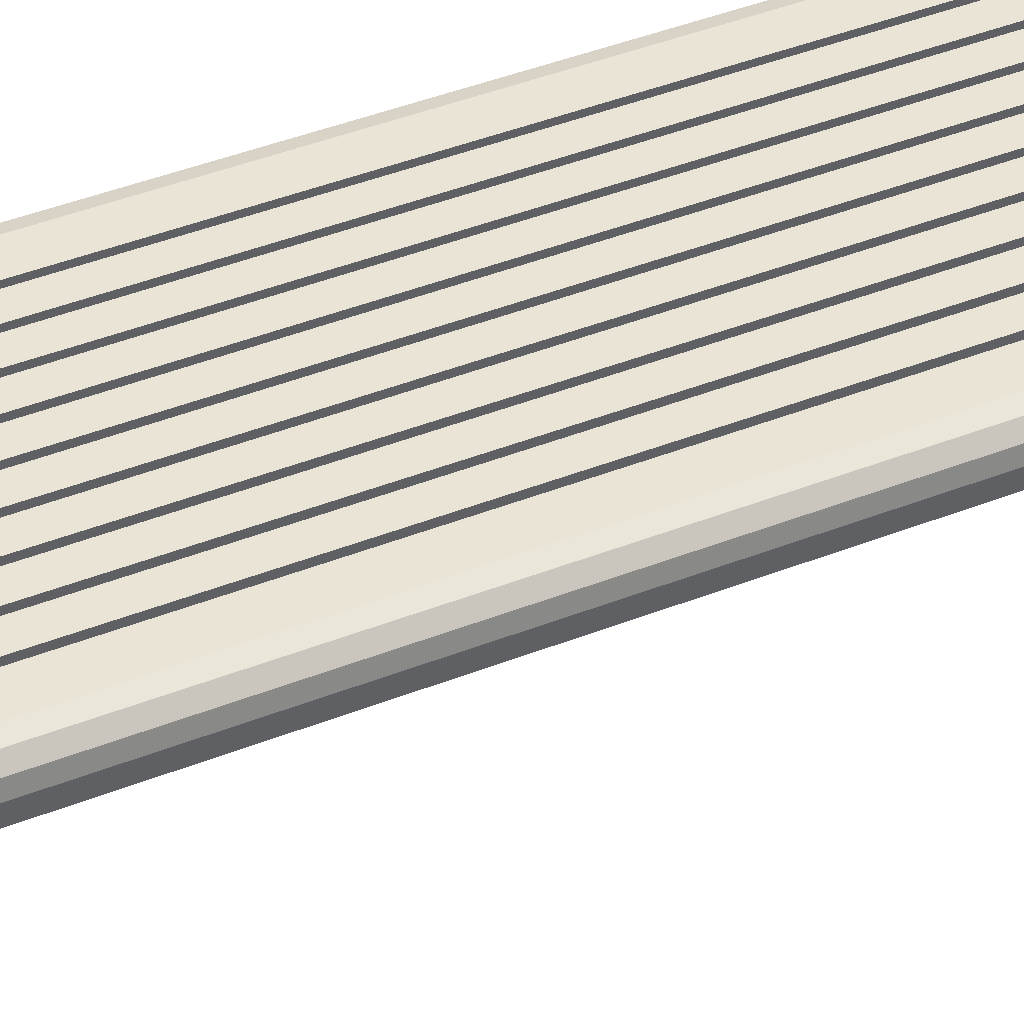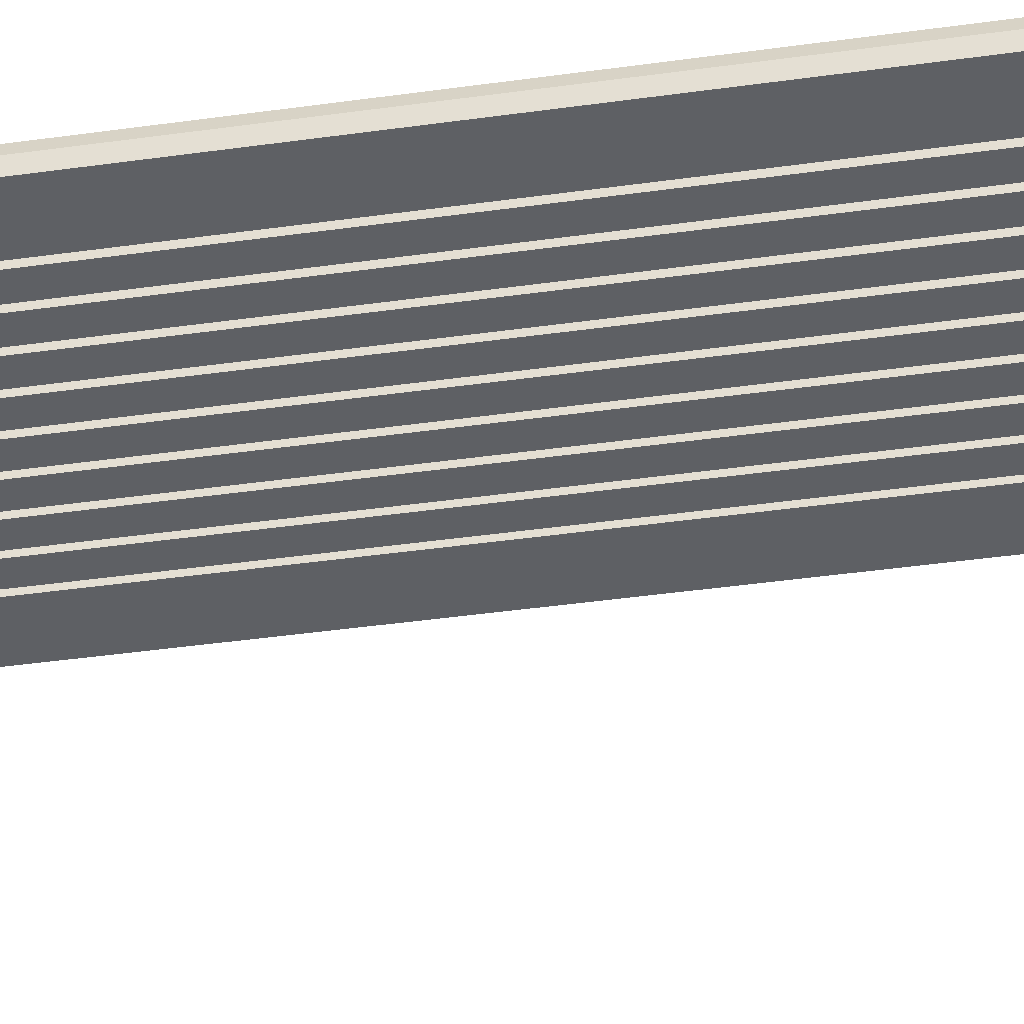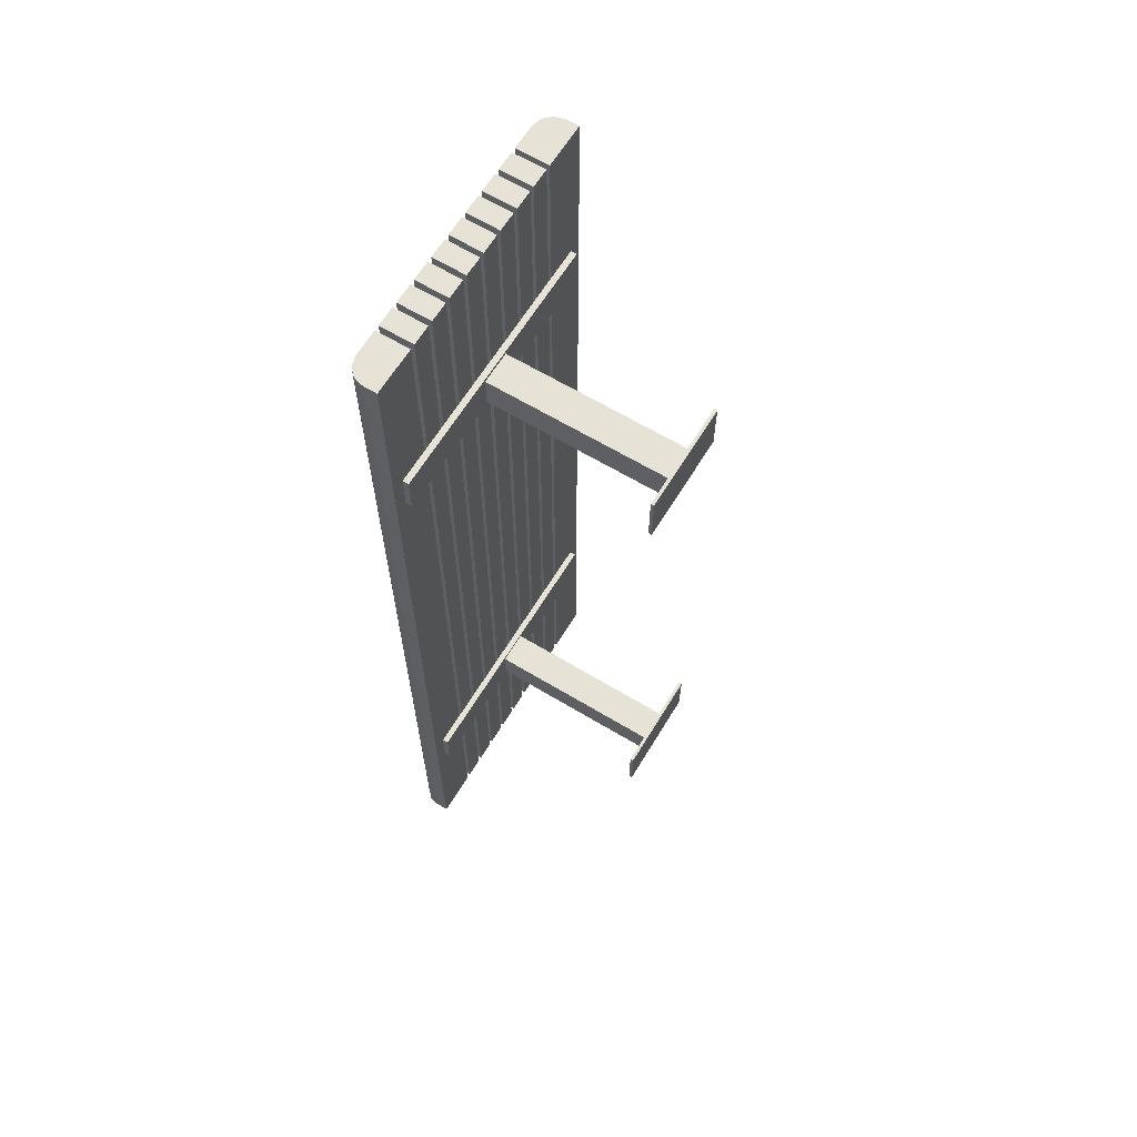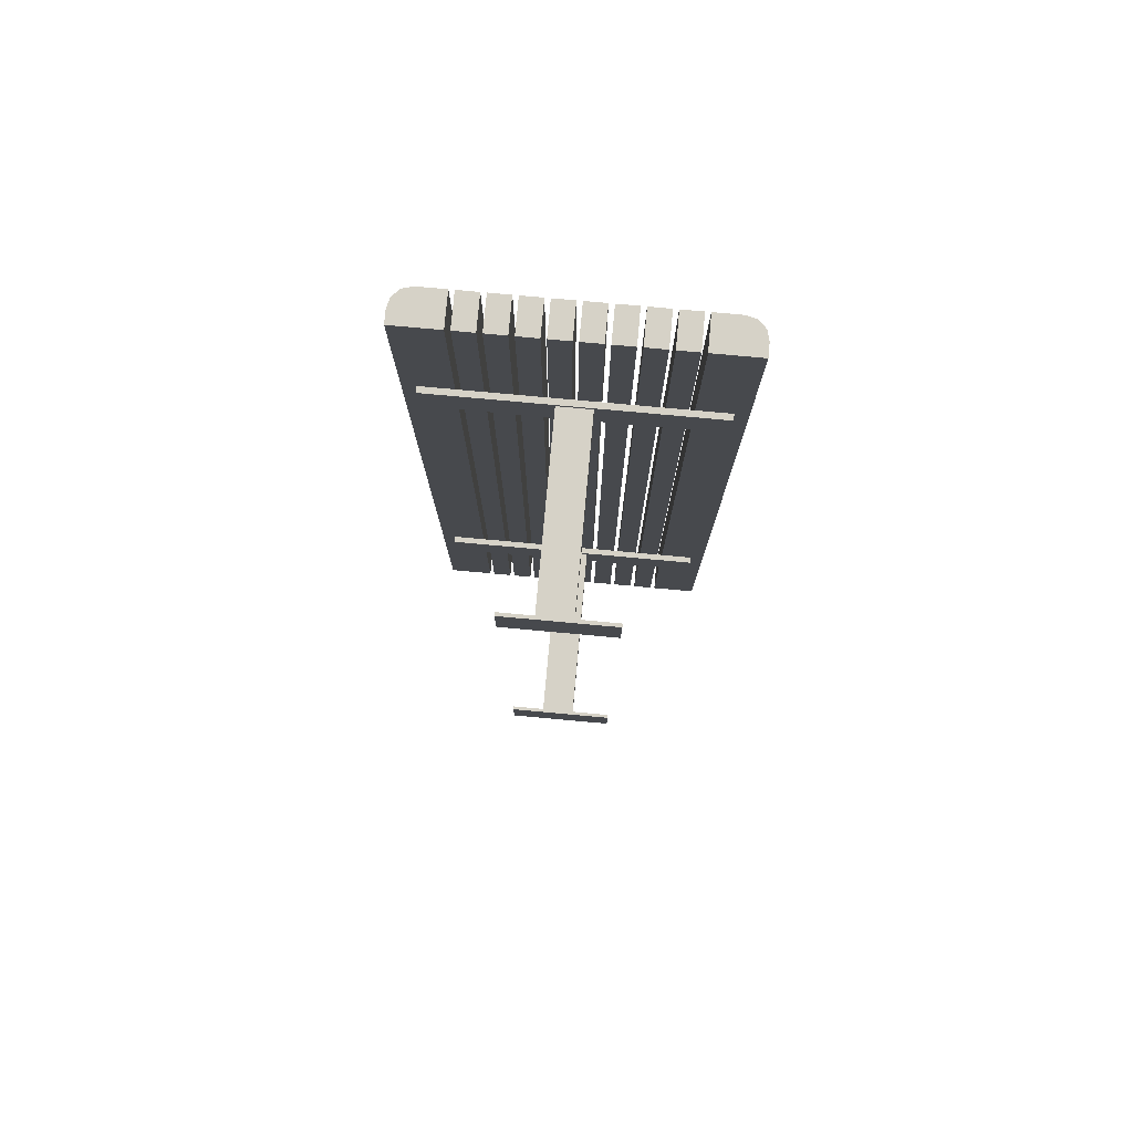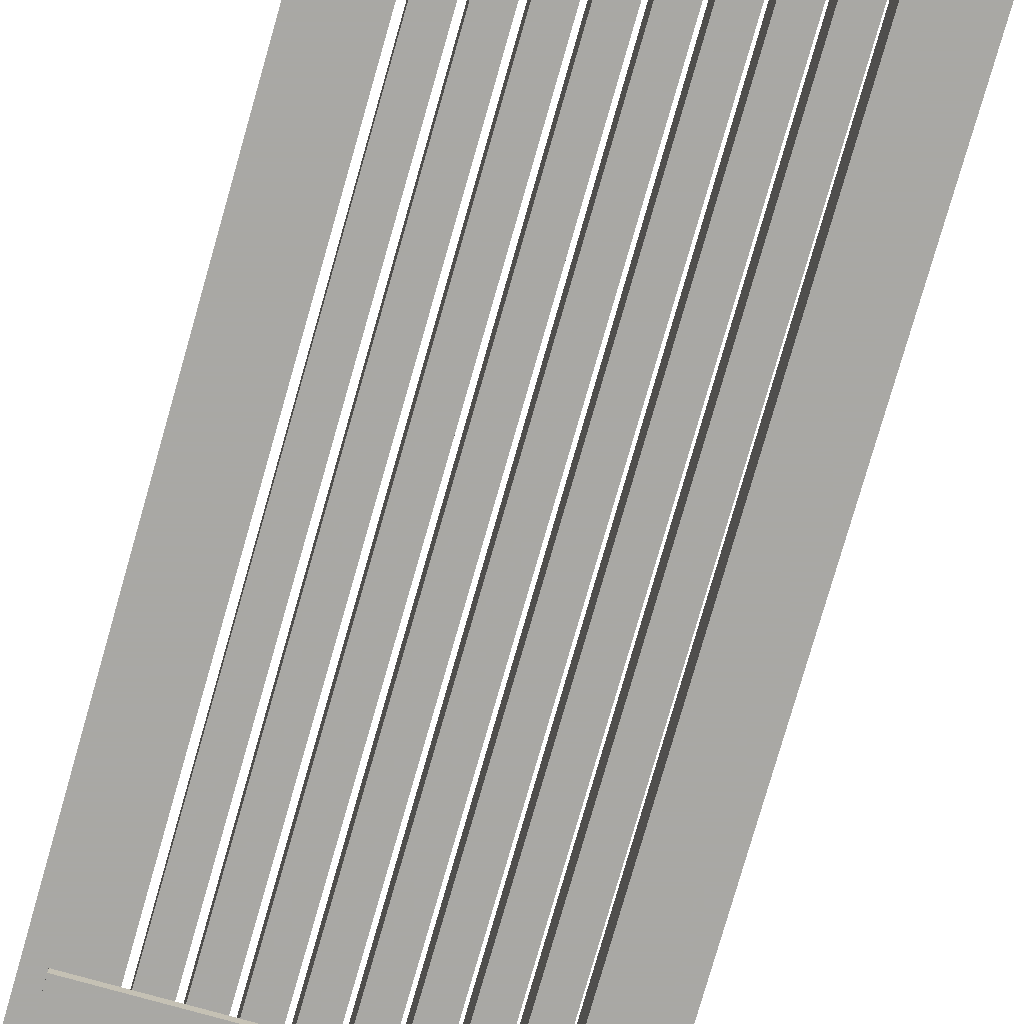
<metadata>
{"format":"obj","ext":"obj","renderer":"f3d","projection":"perspective","resolution":1024,"background":"white","views":[{"elev":43.9,"azim":-114.8,"up":"+Y"},{"elev":-43.0,"azim":99.4,"up":"+Y"},{"elev":64.0,"azim":-58.7,"up":"+Z"},{"elev":78.5,"azim":5.2,"up":"+Z"},{"elev":-75.0,"azim":164.2,"up":"+Y"}]}
</metadata>
<code>
o mesh10.004_mesh10-geometry
o mesh9.004_mesh9-geometry
o mesh8.004_mesh8-geometry
o mesh7.004_mesh7-geometry
v -0.1319 0.07763 0.2717
v -0.01604 0.0717 0.2717
v -0.1319 0.0717 0.2717
v 0.0163 0.0717 0.2717
v -0.1319 0.0717 0.3105
v 0.1319 0.0717 0.2717
v -0.01604 0.0717 0.2749
v -0.01604 0.0717 0.3105
v -0.1319 0.07763 0.3105
v 0.1319 0.07763 0.2717
v 0.0163 0.0717 0.2749
v 0.1319 0.07763 0.3105
v 0.1319 0.0717 0.3105
v -0.01604 0.0717 0.3073
v 0.0163 -0.1067 0.2749
v 0.0163 0.0717 0.3105
v 0.0163 0.0717 0.3073
v -0.01604 -0.1067 0.3073
v -0.01604 -0.1067 0.2749
v 0.0163 -0.1067 0.3073
v 0.05512 -0.1067 0.2652
v 0.0163 -0.11 0.2749
v -0.04839 -0.1067 0.2652
v -0.01604 -0.11 0.3073
v 0.05512 -0.1067 0.317
v 0.0163 -0.11 0.3073
v -0.01604 -0.11 0.2749
v -0.04839 -0.1067 0.317
v 0.05512 -0.11 0.2652
v -0.04839 -0.11 0.317
v 0.05512 -0.11 0.317
v -0.04839 -0.11 0.2652
f 1 2 3
f 2 1 4
f 3 2 1
f 4 1 2
f 2 5 3
f 3 5 2
f 5 1 3
f 3 1 5
f 4 1 6
f 6 1 4
f 4 7 2
f 2 7 4
f 5 2 8
f 8 2 5
f 1 5 9
f 9 5 1
f 6 1 10
f 10 1 6
f 6 11 4
f 4 11 6
f 7 4 11
f 11 4 7
f 8 2 7
f 7 2 8
f 9 5 8
f 8 5 9
f 10 9 1
f 1 9 10
f 12 6 10
f 10 6 12
f 13 11 6
f 6 11 13
f 11 14 7
f 7 14 11
f 15 7 11
f 11 7 15
f 8 7 14
f 14 7 8
f 8 12 9
f 9 12 8
f 9 10 12
f 12 10 9
f 6 12 13
f 13 12 6
f 16 11 13
f 13 11 16
f 14 11 17
f 17 11 14
f 7 18 14
f 14 18 7
f 7 15 19
f 19 15 7
f 17 15 11
f 11 15 17
f 17 8 14
f 14 8 17
f 8 13 12
f 12 13 8
f 11 16 17
f 17 16 11
f 13 8 16
f 16 8 13
f 14 20 17
f 17 20 14
f 18 7 19
f 19 7 18
f 20 14 18
f 18 14 20
f 21 19 15
f 15 19 21
f 22 19 15
f 15 19 22
f 15 17 20
f 20 17 15
f 8 17 16
f 16 17 8
f 19 23 18
f 18 23 19
f 19 24 18
f 18 24 19
f 18 25 20
f 20 25 18
f 18 26 20
f 20 26 18
f 23 19 21
f 21 19 23
f 21 15 25
f 25 15 21
f 19 22 27
f 27 22 19
f 20 22 15
f 15 22 20
f 20 25 15
f 15 25 20
f 28 18 23
f 23 18 28
f 24 19 27
f 27 19 24
f 26 18 24
f 24 18 26
f 18 28 25
f 25 28 18
f 22 20 26
f 26 20 22
f 29 23 21
f 21 23 29
f 25 29 21
f 21 29 25
f 22 24 27
f 27 24 22
f 27 29 22
f 22 29 27
f 23 30 28
f 28 30 23
f 24 30 27
f 27 30 24
f 24 22 26
f 26 22 24
f 31 24 26
f 26 24 31
f 30 25 28
f 28 25 30
f 22 29 26
f 26 29 22
f 23 29 32
f 32 29 23
f 29 25 31
f 31 25 29
f 27 32 29
f 29 32 27
f 30 23 32
f 32 23 30
f 30 24 31
f 31 24 30
f 32 27 30
f 30 27 32
f 31 26 29
f 29 26 31
f 25 30 31
f 31 30 25
o mesh10.003_mesh10-geometry
o mesh9.003_mesh9-geometry
o mesh8.003_mesh8-geometry
o mesh7.003_mesh7-geometry
v -0.1319 0.07763 -0.3105
v -0.01604 0.0717 -0.3105
v -0.1319 0.0717 -0.3105
v 0.0163 0.0717 -0.3105
v -0.1319 0.0717 -0.2717
v 0.1319 0.0717 -0.3105
v -0.01604 0.0717 -0.3073
v -0.01604 0.0717 -0.2717
v -0.1319 0.07763 -0.2717
v 0.1319 0.07763 -0.3105
v 0.0163 0.0717 -0.3073
v 0.1319 0.07763 -0.2717
v 0.1319 0.0717 -0.2717
v -0.01604 0.0717 -0.2749
v 0.0163 -0.1067 -0.3073
v 0.0163 0.0717 -0.2717
v 0.0163 0.0717 -0.2749
v -0.01604 -0.1067 -0.2749
v -0.01604 -0.1067 -0.3073
v 0.0163 -0.1067 -0.2749
v 0.05512 -0.1067 -0.317
v 0.0163 -0.11 -0.3073
v -0.04839 -0.1067 -0.317
v -0.01604 -0.11 -0.2749
v 0.05512 -0.1067 -0.2652
v 0.0163 -0.11 -0.2749
v -0.01604 -0.11 -0.3073
v -0.04839 -0.1067 -0.2652
v 0.05512 -0.11 -0.317
v -0.04839 -0.11 -0.2652
v 0.05512 -0.11 -0.2652
v -0.04839 -0.11 -0.317
f 33 34 35
f 34 33 36
f 35 34 33
f 36 33 34
f 34 37 35
f 35 37 34
f 37 33 35
f 35 33 37
f 36 33 38
f 38 33 36
f 36 39 34
f 34 39 36
f 37 34 40
f 40 34 37
f 33 37 41
f 41 37 33
f 38 33 42
f 42 33 38
f 38 43 36
f 36 43 38
f 39 36 43
f 43 36 39
f 40 34 39
f 39 34 40
f 41 37 40
f 40 37 41
f 42 41 33
f 33 41 42
f 44 38 42
f 42 38 44
f 45 43 38
f 38 43 45
f 43 46 39
f 39 46 43
f 47 39 43
f 43 39 47
f 40 39 46
f 46 39 40
f 40 44 41
f 41 44 40
f 41 42 44
f 44 42 41
f 38 44 45
f 45 44 38
f 48 43 45
f 45 43 48
f 46 43 49
f 49 43 46
f 39 50 46
f 46 50 39
f 39 47 51
f 51 47 39
f 49 47 43
f 43 47 49
f 49 40 46
f 46 40 49
f 40 45 44
f 44 45 40
f 43 48 49
f 49 48 43
f 45 40 48
f 48 40 45
f 46 52 49
f 49 52 46
f 50 39 51
f 51 39 50
f 52 46 50
f 50 46 52
f 53 51 47
f 47 51 53
f 54 51 47
f 47 51 54
f 47 49 52
f 52 49 47
f 40 49 48
f 48 49 40
f 51 55 50
f 50 55 51
f 51 56 50
f 50 56 51
f 50 57 52
f 52 57 50
f 50 58 52
f 52 58 50
f 55 51 53
f 53 51 55
f 53 47 57
f 57 47 53
f 51 54 59
f 59 54 51
f 52 54 47
f 47 54 52
f 52 57 47
f 47 57 52
f 60 50 55
f 55 50 60
f 56 51 59
f 59 51 56
f 58 50 56
f 56 50 58
f 50 60 57
f 57 60 50
f 54 52 58
f 58 52 54
f 61 55 53
f 53 55 61
f 57 61 53
f 53 61 57
f 54 56 59
f 59 56 54
f 59 61 54
f 54 61 59
f 55 62 60
f 60 62 55
f 56 62 59
f 59 62 56
f 56 54 58
f 58 54 56
f 63 56 58
f 58 56 63
f 62 57 60
f 60 57 62
f 54 61 58
f 58 61 54
f 55 61 64
f 64 61 55
f 61 57 63
f 63 57 61
f 59 64 61
f 61 64 59
f 62 55 64
f 64 55 62
f 62 56 63
f 63 56 62
f 64 59 62
f 62 59 64
f 63 58 61
f 61 58 63
f 57 62 63
f 63 62 57
o mesh6.002_mesh6-geometry
o mesh5.002_mesh5-geometry
v 0.09946 0.08087 0.4658
v 0.09946 0.11 0.4658
v 0.09946 0.08087 -0.4658
v 0.1447 0.07763 0.4658
v 0.09946 0.11 -0.4658
v 0.09946 0.07763 -0.4658
v 0.09946 0.07763 0.4658
v 0.1447 0.09057 0.4658
v 0.1447 0.07763 -0.4658
v 0.1253 0.11 0.4658
v 0.1421 0.1003 0.4658
v 0.1447 0.09057 -0.4658
v 0.135 0.1074 0.4658
v 0.1253 0.11 -0.4658
v 0.1421 0.1003 -0.4658
v 0.135 0.1074 -0.4658
f 65 66 67
f 67 66 65
f 66 65 68
f 68 65 66
f 69 67 66
f 66 67 69
f 67 70 65
f 65 70 67
f 71 68 65
f 65 68 71
f 72 66 68
f 68 66 72
f 69 73 67
f 67 73 69
f 70 67 73
f 73 67 70
f 71 65 70
f 70 65 71
f 71 70 68
f 68 70 71
f 75 66 72
f 72 66 75
f 76 73 69
f 69 73 76
f 74 66 77
f 77 66 74
f 73 68 70
f 70 68 73
f 77 66 75
f 75 66 77
f 79 76 69
f 69 76 79
f 78 80 69
f 69 80 78
f 80 79 69
f 69 79 80
f 66 74 69
f 69 74 66
f 72 68 76
f 76 68 72
f 78 69 74
f 74 69 78
f 72 76 75
f 75 76 72
f 73 76 68
f 68 76 73
f 74 77 78
f 78 77 74
f 77 75 80
f 80 75 77
f 79 75 76
f 76 75 79
f 80 78 77
f 77 78 80
f 79 80 75
f 75 80 79
o mesh2.016_mesh2-geometry
o mesh1.016_mesh1-geometry
v 0.09461 0.11 0.4658
v 0.0752 0.11 -0.4658
v 0.0752 0.11 0.4658
v 0.09461 0.11 -0.4658
v 0.0752 0.07763 -0.4658
v 0.0752 0.07763 0.4658
v 0.09461 0.07763 -0.4658
v 0.09461 0.07763 0.4658
f 81 82 83
f 82 81 84
f 83 82 81
f 84 81 82
f 85 83 82
f 82 83 85
f 86 81 83
f 83 81 86
f 81 87 84
f 84 87 81
f 84 85 82
f 82 85 84
f 83 85 86
f 86 85 83
f 81 86 88
f 88 86 81
f 87 81 88
f 88 81 87
f 85 84 87
f 87 84 85
f 87 86 85
f 85 86 87
f 86 87 88
f 88 87 86
o mesh2.015_mesh2-geometry
o mesh1.015_mesh1-geometry
v 0.07035 0.11 0.4658
v 0.05094 0.11 -0.4658
v 0.05094 0.11 0.4658
v 0.07035 0.11 -0.4658
v 0.05094 0.07763 -0.4658
v 0.05094 0.07763 0.4658
v 0.07035 0.07763 -0.4658
v 0.07035 0.07763 0.4658
f 89 90 91
f 90 89 92
f 91 90 89
f 92 89 90
f 93 91 90
f 90 91 93
f 94 89 91
f 91 89 94
f 89 95 92
f 92 95 89
f 92 93 90
f 90 93 92
f 91 93 94
f 94 93 91
f 89 94 96
f 96 94 89
f 95 89 96
f 96 89 95
f 93 92 95
f 95 92 93
f 95 94 93
f 93 94 95
f 94 95 96
f 96 95 94
o mesh2.014_mesh2-geometry
o mesh1.014_mesh1-geometry
v 0.04609 0.11 0.4658
v 0.02669 0.11 -0.4658
v 0.02669 0.11 0.4658
v 0.04609 0.11 -0.4658
v 0.02668 0.07763 -0.4658
v 0.02669 0.07763 0.4658
v 0.04609 0.07763 -0.4658
v 0.04609 0.07763 0.4658
f 97 98 99
f 98 97 100
f 99 98 97
f 100 97 98
f 101 99 98
f 98 99 101
f 102 97 99
f 99 97 102
f 97 103 100
f 100 103 97
f 100 101 98
f 98 101 100
f 99 101 102
f 102 101 99
f 97 102 104
f 104 102 97
f 103 97 104
f 104 97 103
f 101 100 103
f 103 100 101
f 103 102 101
f 101 102 103
f 102 103 104
f 104 103 102
o mesh2.013_mesh2-geometry
o mesh1.013_mesh1-geometry
v 0.02183 0.11 0.4658
v 0.002426 0.11 -0.4658
v 0.002426 0.11 0.4658
v 0.02183 0.11 -0.4658
v 0.002425 0.07763 -0.4658
v 0.002425 0.07763 0.4658
v 0.02183 0.07763 -0.4658
v 0.02183 0.07763 0.4658
f 105 106 107
f 106 105 108
f 107 106 105
f 108 105 106
f 109 107 106
f 106 107 109
f 110 105 107
f 107 105 110
f 105 111 108
f 108 111 105
f 108 109 106
f 106 109 108
f 107 109 110
f 110 109 107
f 105 110 112
f 112 110 105
f 111 105 112
f 112 105 111
f 109 108 111
f 111 108 109
f 111 110 109
f 109 110 111
f 110 111 112
f 112 111 110
o mesh2.012_mesh2-geometry
o mesh1.012_mesh1-geometry
v -0.002426 0.11 0.4658
v -0.02183 0.11 -0.4658
v -0.02183 0.11 0.4658
v -0.002426 0.11 -0.4658
v -0.02183 0.07763 -0.4658
v -0.02183 0.07763 0.4658
v -0.002425 0.07763 -0.4658
v -0.002425 0.07763 0.4658
f 113 114 115
f 114 113 116
f 115 114 113
f 116 113 114
f 117 115 114
f 114 115 117
f 118 113 115
f 115 113 118
f 113 119 116
f 116 119 113
f 116 117 114
f 114 117 116
f 115 117 118
f 118 117 115
f 113 118 120
f 120 118 113
f 119 113 120
f 120 113 119
f 117 116 119
f 119 116 117
f 119 118 117
f 117 118 119
f 118 119 120
f 120 119 118
o mesh2.011_mesh2-geometry
o mesh1.011_mesh1-geometry
v -0.02669 0.11 0.4658
v -0.04609 0.11 -0.4658
v -0.04609 0.11 0.4658
v -0.02669 0.11 -0.4658
v -0.04609 0.07763 -0.4658
v -0.04609 0.07763 0.4658
v -0.02668 0.07763 -0.4658
v -0.02668 0.07763 0.4658
f 121 122 123
f 122 121 124
f 123 122 121
f 124 121 122
f 125 123 122
f 122 123 125
f 126 121 123
f 123 121 126
f 121 127 124
f 124 127 121
f 124 125 122
f 122 125 124
f 123 125 126
f 126 125 123
f 121 126 128
f 128 126 121
f 127 121 128
f 128 121 127
f 125 124 127
f 127 124 125
f 127 126 125
f 125 126 127
f 126 127 128
f 128 127 126
o mesh2.010_mesh2-geometry
o mesh1.010_mesh1-geometry
v -0.05094 0.11 0.4658
v -0.07035 0.11 -0.4658
v -0.07035 0.11 0.4658
v -0.05094 0.11 -0.4658
v -0.07035 0.07763 -0.4658
v -0.07035 0.07763 0.4658
v -0.05094 0.07763 -0.4658
v -0.05094 0.07763 0.4658
f 129 130 131
f 130 129 132
f 131 130 129
f 132 129 130
f 133 131 130
f 130 131 133
f 134 129 131
f 131 129 134
f 129 135 132
f 132 135 129
f 132 133 130
f 130 133 132
f 131 133 134
f 134 133 131
f 129 134 136
f 136 134 129
f 135 129 136
f 136 129 135
f 133 132 135
f 135 132 133
f 135 134 133
f 133 134 135
f 134 135 136
f 136 135 134
o mesh4.002_mesh4-geometry
o mesh3.002_mesh3-geometry
v -0.09946 0.08087 -0.4658
v -0.09946 0.11 0.4658
v -0.09946 0.08087 0.4658
v -0.09946 0.11 -0.4658
v -0.1447 0.07763 0.4658
v -0.09946 0.07763 -0.4658
v -0.1447 0.07763 -0.4658
v -0.1253 0.11 0.4658
v -0.09946 0.07763 0.4658
v -0.1447 0.09057 0.4658
v -0.1447 0.09057 -0.4658
v -0.1253 0.11 -0.4658
v -0.135 0.1074 0.4658
v -0.1421 0.1003 0.4658
v -0.1421 0.1003 -0.4658
v -0.135 0.1074 -0.4658
f 137 138 139
f 138 137 140
f 139 138 137
f 140 137 138
f 141 139 138
f 138 139 141
f 139 142 137
f 137 142 139
f 137 143 140
f 140 143 137
f 139 141 145
f 145 141 139
f 141 138 146
f 146 138 141
f 142 139 145
f 145 139 142
f 143 137 142
f 142 137 143
f 140 143 147
f 147 143 140
f 149 138 144
f 144 138 149
f 141 142 145
f 145 142 141
f 146 138 150
f 150 138 146
f 142 141 143
f 143 141 142
f 140 147 151
f 151 147 140
f 140 152 148
f 148 152 140
f 150 138 149
f 149 138 150
f 140 151 152
f 152 151 140
f 140 144 138
f 138 144 140
f 144 140 148
f 148 140 144
f 147 141 146
f 146 141 147
f 141 147 143
f 143 147 141
f 148 149 144
f 144 149 148
f 150 147 146
f 146 147 150
f 147 150 151
f 151 150 147
f 149 148 152
f 152 148 149
f 152 150 149
f 149 150 152
f 150 152 151
f 151 152 150
o mesh2.009_mesh2-geometry
o mesh1.009_mesh1-geometry
v -0.0752 0.11 0.4658
v -0.09461 0.11 -0.4658
v -0.09461 0.11 0.4658
v -0.0752 0.11 -0.4658
v -0.09461 0.07763 -0.4658
v -0.09461 0.07763 0.4658
v -0.0752 0.07763 -0.4658
v -0.0752 0.07763 0.4658
f 153 154 155
f 154 153 156
f 155 154 153
f 156 153 154
f 157 155 154
f 154 155 157
f 158 153 155
f 155 153 158
f 153 159 156
f 156 159 153
f 156 157 154
f 154 157 156
f 155 157 158
f 158 157 155
f 153 158 160
f 160 158 153
f 159 153 160
f 160 153 159
f 157 156 159
f 159 156 157
f 159 158 157
f 157 158 159
f 158 159 160
f 160 159 158

</code>
